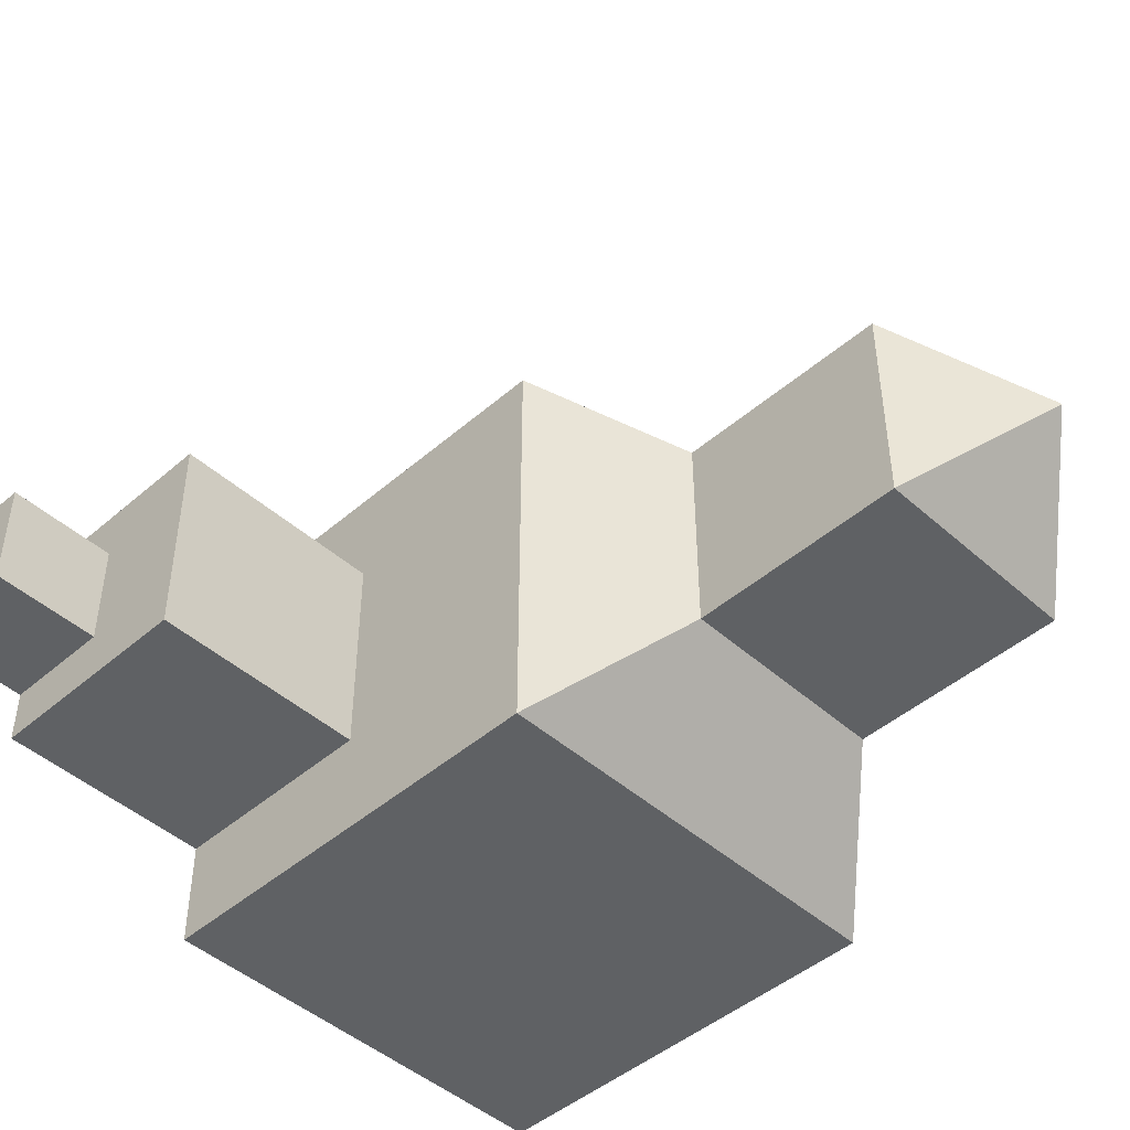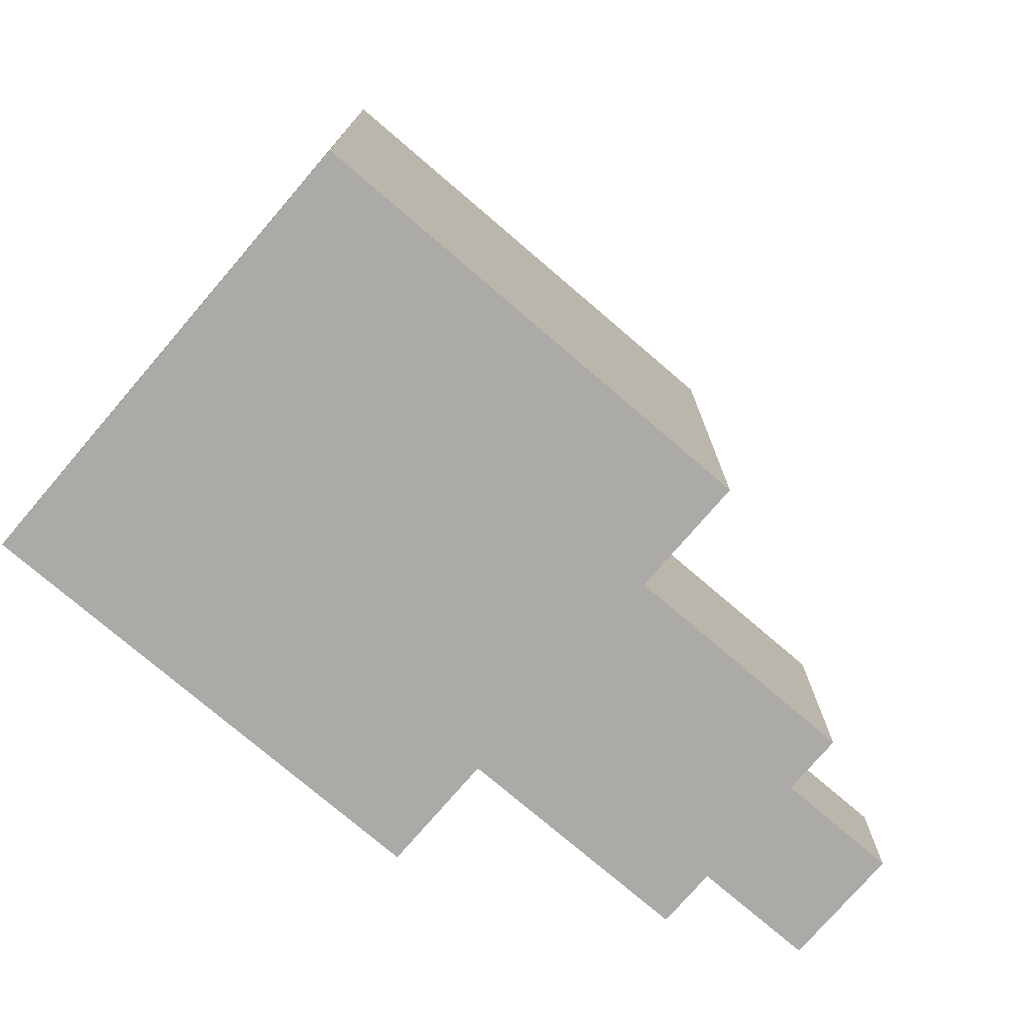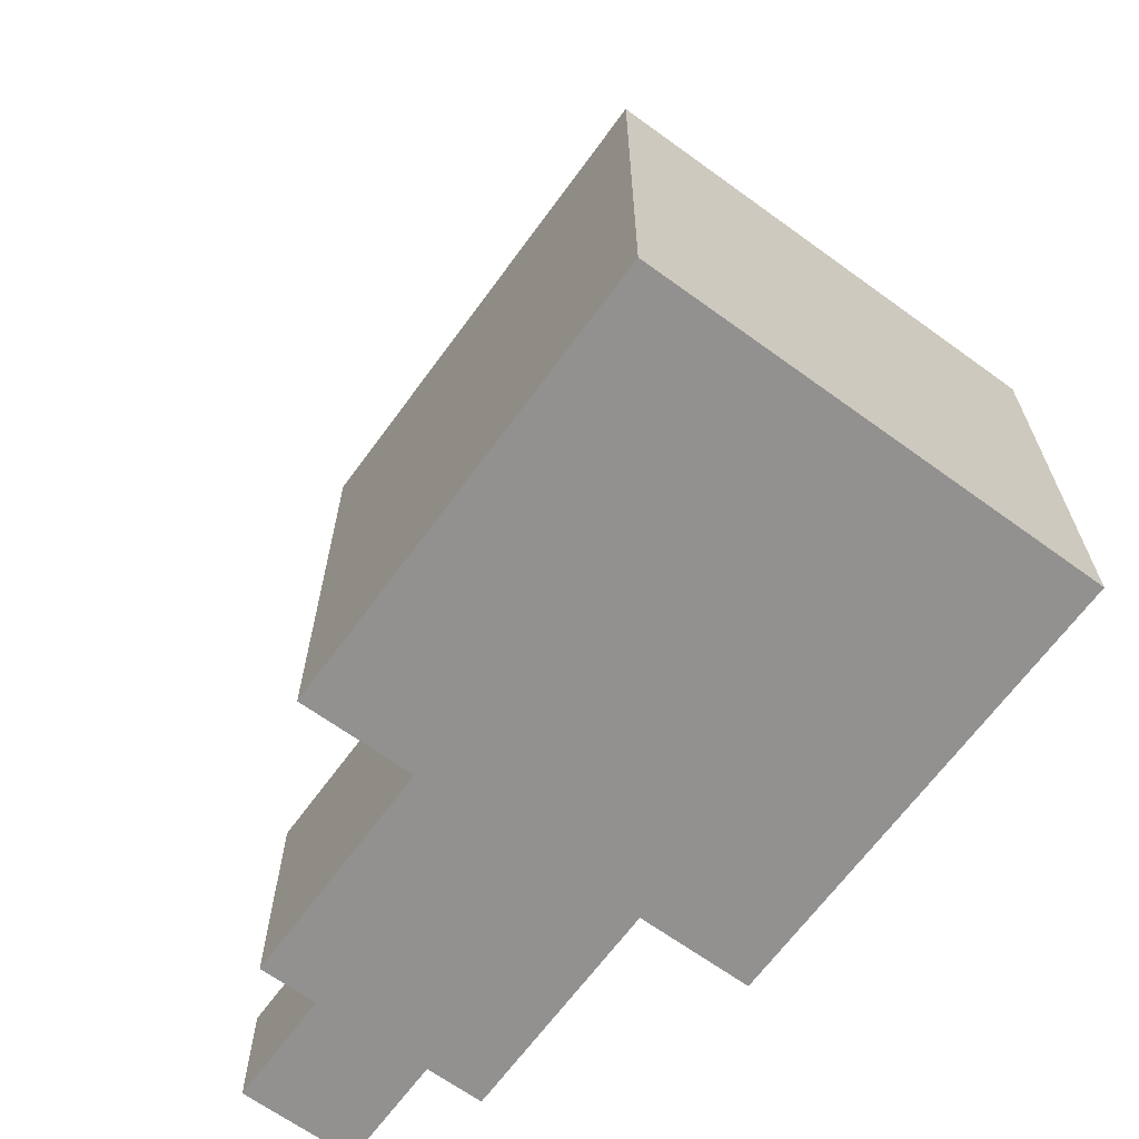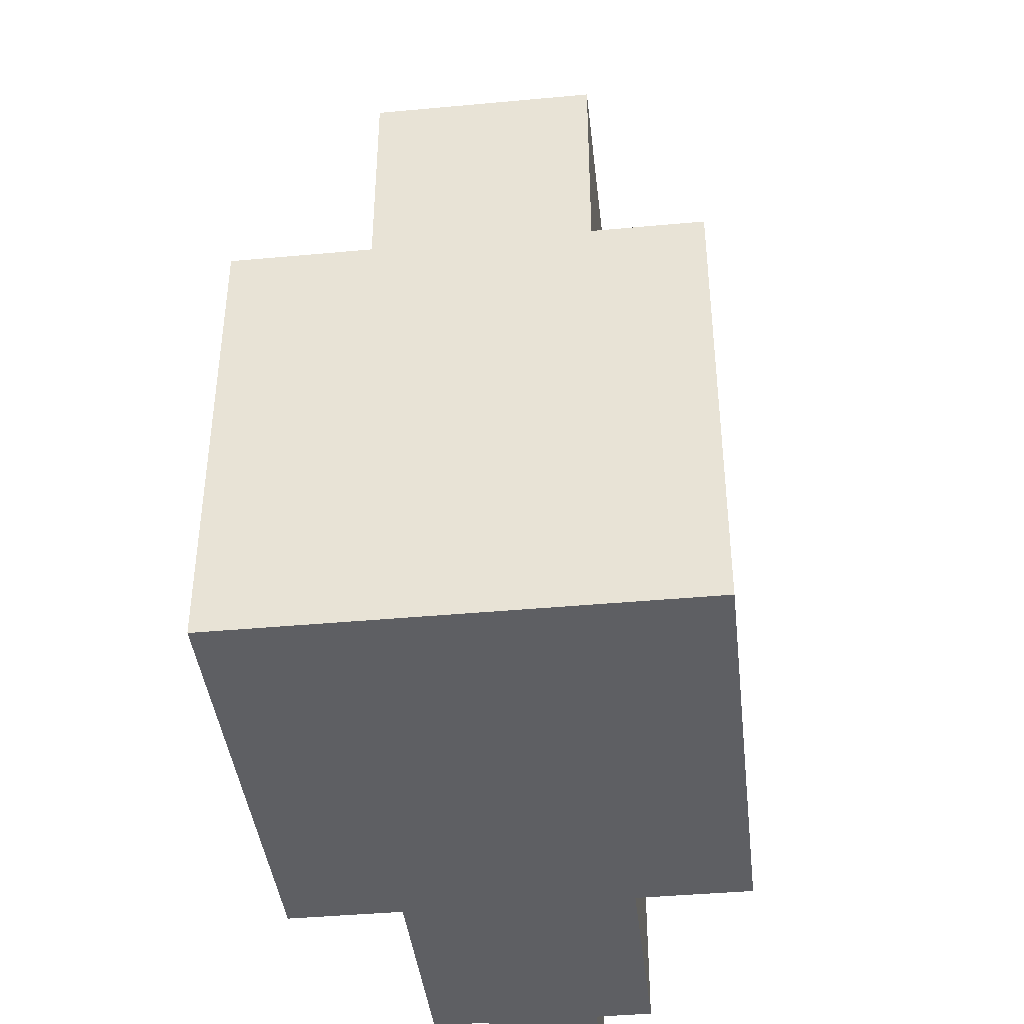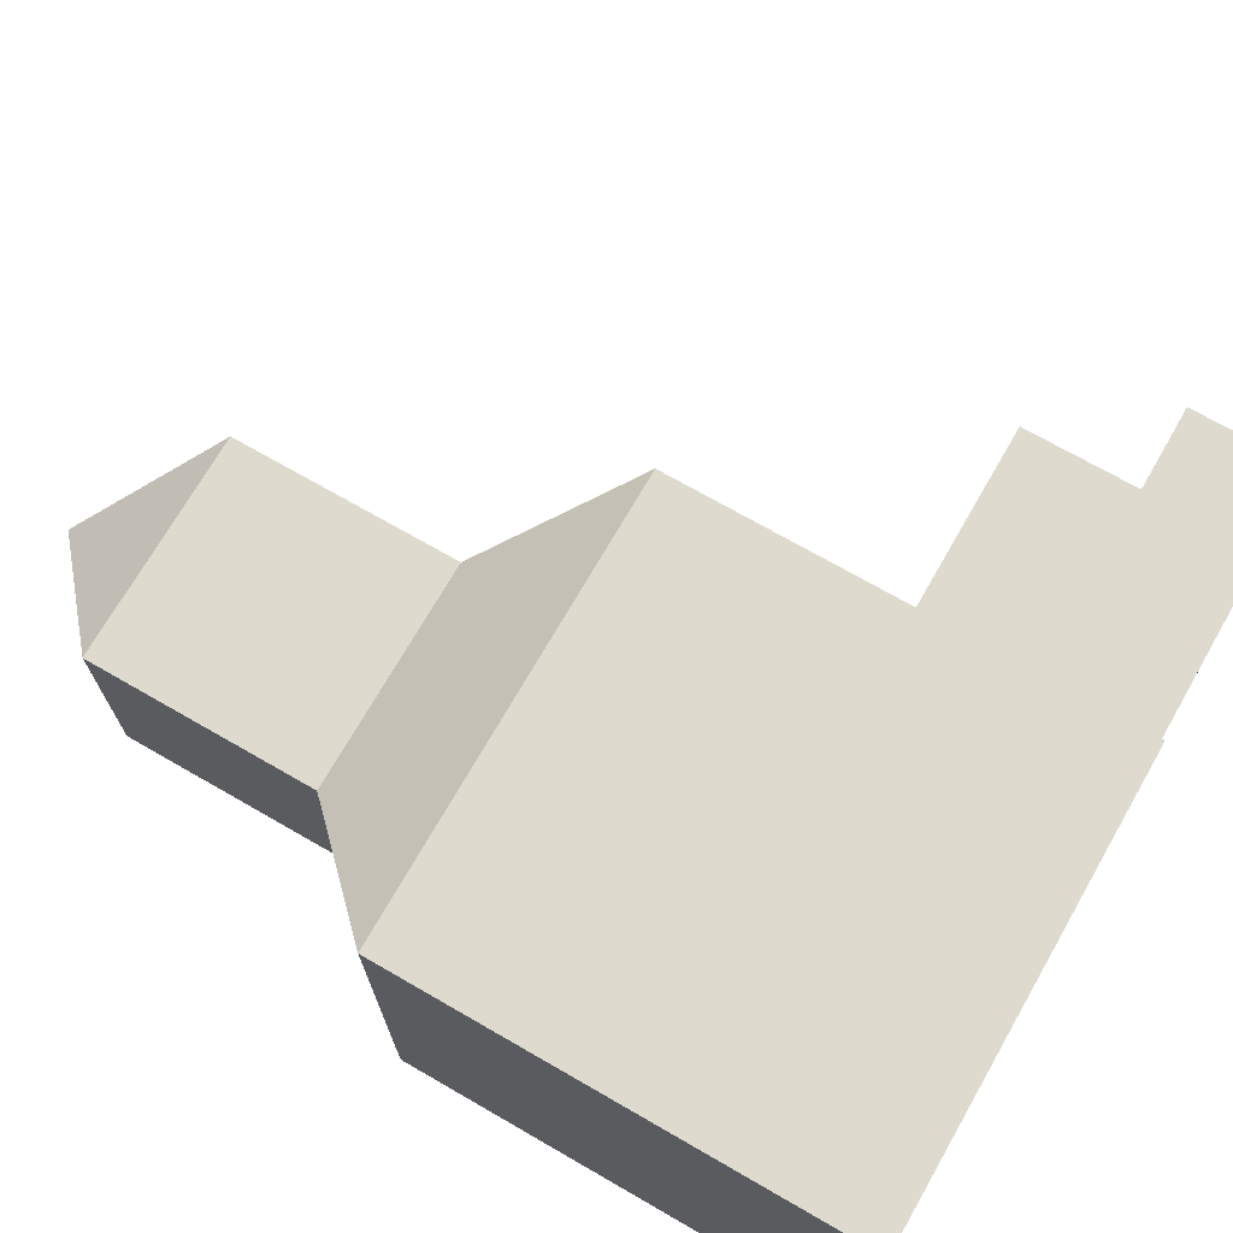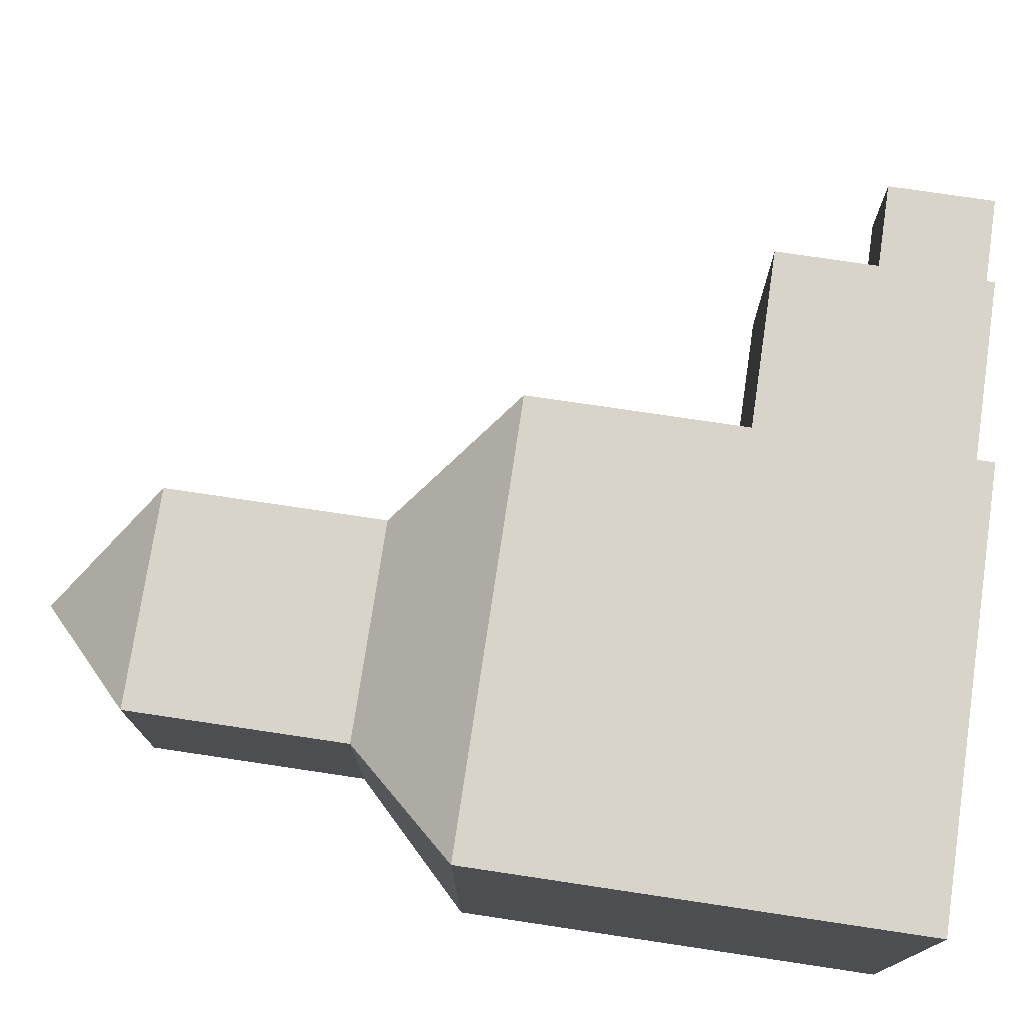
<metadata>
{"format":"obj","ext":"obj","renderer":"f3d","projection":"perspective","resolution":1024,"background":"white","views":[{"elev":-46.2,"azim":134.6,"up":"+Z"},{"elev":-75.8,"azim":-40.6,"up":"+Y"},{"elev":-66.1,"azim":-126.1,"up":"+Y"},{"elev":-41.2,"azim":-83.6,"up":"+Y"},{"elev":71.2,"azim":-60.1,"up":"+Z"},{"elev":75.1,"azim":-81.5,"up":"+Z"}]}
</metadata>
<code>
o Cube
v -1 0 1
v -1 2 1
v -1 0 -1
v -1 2 -1
v 1 0 1
v 1 2 1
v 1 0 -1
v 1 2 -1
v -0.5 2.528 0.5
v -0.5 2.528 -0.5
v 0.5 2.528 0.5
v 0.5 2.528 -0.5
v -0.5 3.528 0.5
v -0.5 3.528 -0.5
v 0.5 3.528 0.5
v 0.5 3.528 -0.5
v 0 4.028 0
f 2 3 1
f 4 7 3
f 8 5 7
f 6 1 5
f 7 1 3
f 2 10 4
f 11 13 9
f 6 9 2
f 4 12 8
f 8 11 6
f 15 16 17
f 10 16 12
f 12 15 11
f 9 14 10
f 14 13 17
f 13 15 17
f 16 14 17
f 2 4 3
f 4 8 7
f 8 6 5
f 6 2 1
f 7 5 1
f 2 9 10
f 11 15 13
f 6 11 9
f 4 10 12
f 8 12 11
f 10 14 16
f 12 16 15
f 9 13 14
o Cube.001
v 1 0 0.5
v 1 1 0.5
v 1 0 -0.5
v 1 1 -0.5
v 2 0 0.5
v 2 1 0.5
v 2 0 -0.5
v 2 1 -0.5
f 18 19 21 20
f 20 21 25 24
f 24 25 23 22
f 22 23 19 18
f 20 24 22 18
f 25 21 19 23
o Cube.002
v 2 0 0.25
v 2 0.5 0.25
v 2 0 -0.25
v 2 0.5 -0.25
v 2.5 0 0.25
v 2.5 0.5 0.25
v 2.5 0 -0.25
v 2.5 0.5 -0.25
f 26 27 29 28
f 28 29 33 32
f 32 33 31 30
f 30 31 27 26
f 28 32 30 26
f 33 29 27 31

</code>
